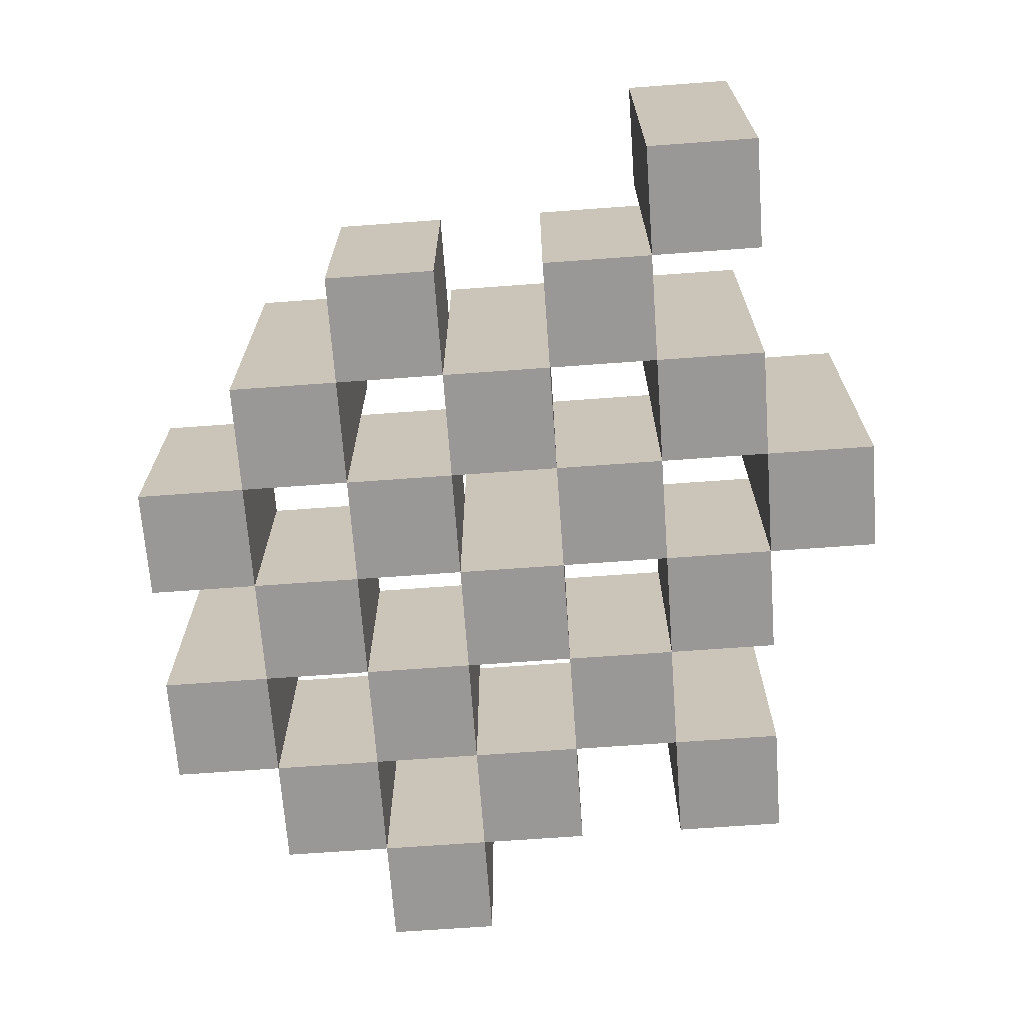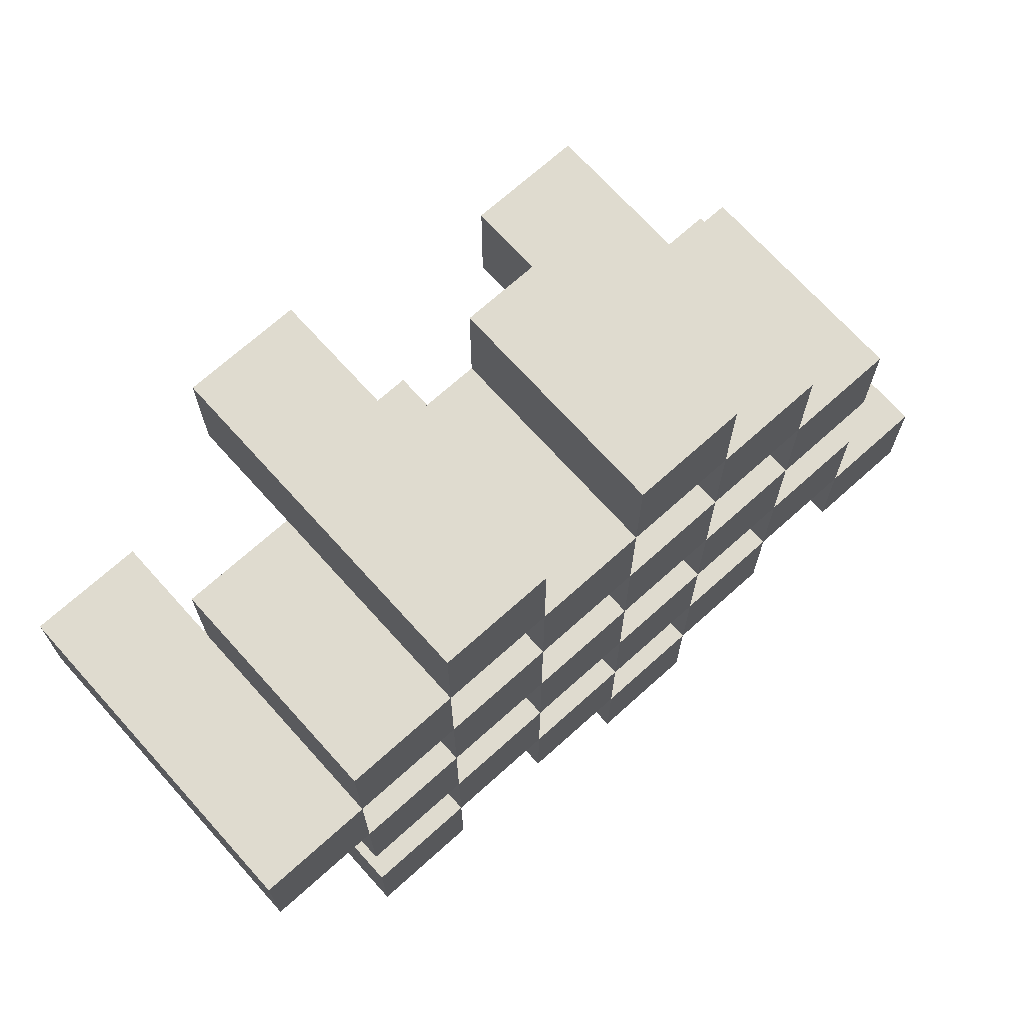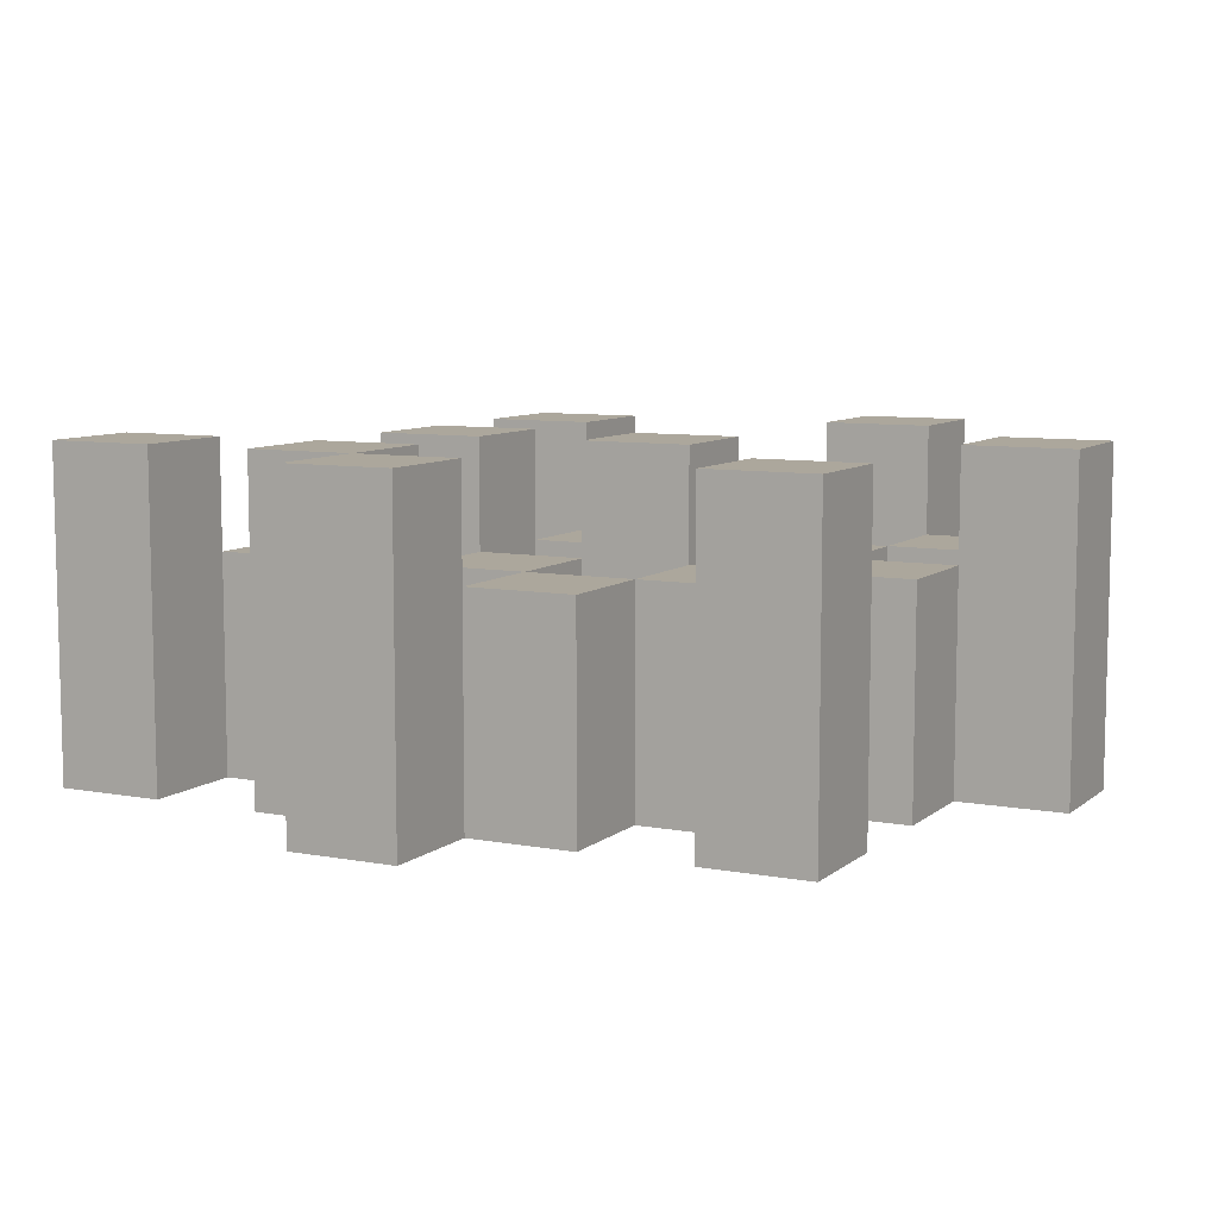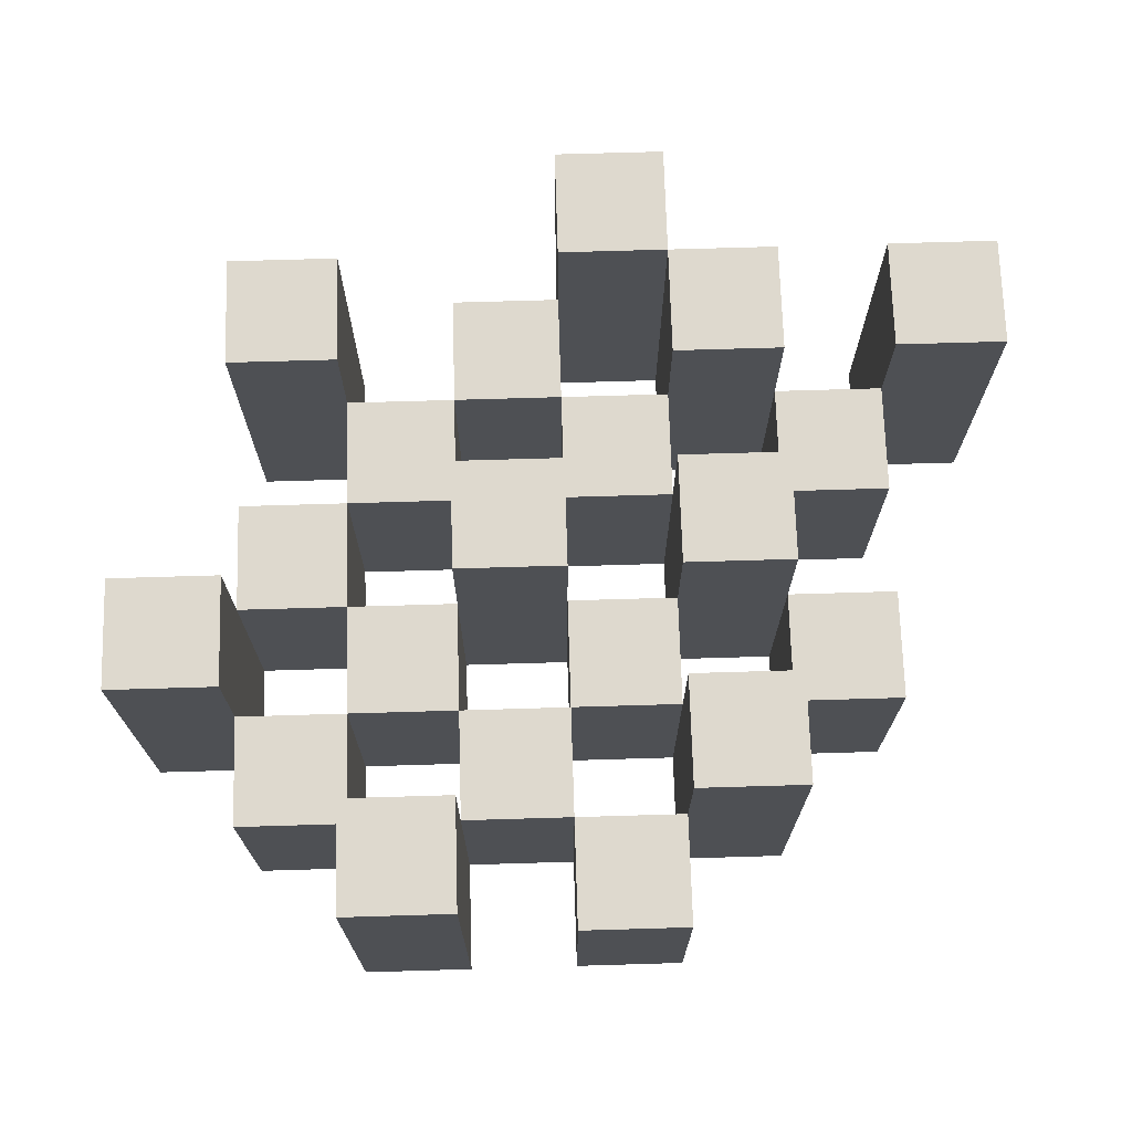
<metadata>
{"format":"obj","ext":"obj","renderer":"f3d","projection":"perspective","resolution":1024,"background":"white","views":[{"elev":-68.6,"azim":94.2,"up":"+Y"},{"elev":70.3,"azim":-42.0,"up":"+Z"},{"elev":8.3,"azim":-152.9,"up":"+Y"},{"elev":71.4,"azim":-1.7,"up":"+Y"}]}
</metadata>
<code>
o
v -35.1 0.9 26.7
v -35.1 0.9 26.6
v -35.1 1.2 26.7
v -35.1 1.2 26.6
v -35 0.9 26.8
v -35 0.9 26.7
v -35 0.9 26.6
v -35 0.9 26.5
v -35 0.9 26.4
v -35 0.9 26.3
v -35 1.1 26.8
v -35 1.1 26.7
v -35 1.1 26.6
v -35 1.1 26.5
v -35 1.2 26.4
v -35 1.2 26.3
v -34.9 0.9 26.9
v -34.9 0.9 26.8
v -34.9 0.9 26.7
v -34.9 0.9 26.6
v -34.9 0.9 26.5
v -34.9 0.9 26.4
v -34.9 1.1 26.8
v -34.9 1.1 26.7
v -34.9 1.1 26.6
v -34.9 1.1 26.5
v -34.9 1.1 26.4
v -34.9 1.2 26.9
v -34.9 1.2 26.8
v -34.8 0.9 26.8
v -34.8 0.9 26.7
v -34.8 0.9 26.6
v -34.8 0.9 26.5
v -34.8 0.9 26.4
v -34.8 0.9 26.3
v -34.8 1.1 26.8
v -34.8 1.1 26.7
v -34.8 1.1 26.6
v -34.8 1.1 26.5
v -34.8 1.1 26.4
v -34.8 1.1 26.3
v -34.8 1.2 26.6
v -34.8 1.2 26.5
v -34.7 0.9 26.9
v -34.7 0.9 26.8
v -34.7 0.9 26.7
v -34.7 0.9 26.6
v -34.7 0.9 26.5
v -34.7 0.9 26.4
v -34.7 0.9 26.3
v -34.7 0.9 26.2
v -34.7 1.1 26.9
v -34.7 1.1 26.8
v -34.7 1.1 26.7
v -34.7 1.1 26.6
v -34.7 1.1 26.5
v -34.7 1.1 26.4
v -34.7 1.1 26.3
v -34.7 1.2 26.3
v -34.7 1.2 26.2
v -34.6 0.9 26.8
v -34.6 0.9 26.7
v -34.6 0.9 26.6
v -34.6 0.9 26.5
v -34.6 0.9 26.4
v -34.6 0.9 26.3
v -34.6 1.1 26.8
v -34.6 1.1 26.7
v -34.6 1.1 26.6
v -34.6 1.1 26.5
v -34.6 1.1 26.4
v -34.6 1.2 26.8
v -34.6 1.2 26.7
v -34.6 1.2 26.6
v -34.6 1.2 26.5
v -34.6 1.2 26.4
v -34.6 1.2 26.3
v -34.5 0.9 26.7
v -34.5 0.9 26.6
v -34.5 0.9 26.5
v -34.5 0.9 26.4
v -34.5 1.1 26.7
v -34.5 1.1 26.6
v -34.5 1.1 26.5
v -34.5 1.1 26.4
v -34.4 0.9 26.4
v -34.4 0.9 26.3
v -34.4 1.1 26.4
v -34.4 1.2 26.4
v -34.4 1.2 26.3
v -35 0.9 26.7
v -35 0.9 26.6
v -35 1.1 26.7
v -35 1.1 26.6
v -35 1.2 26.7
v -35 1.2 26.6
v -34.9 0.9 26.8
v -34.9 0.9 26.7
v -34.9 0.9 26.6
v -34.9 0.9 26.5
v -34.9 0.9 26.4
v -34.9 0.9 26.3
v -34.9 1.1 26.8
v -34.9 1.1 26.7
v -34.9 1.1 26.6
v -34.9 1.1 26.5
v -34.9 1.1 26.4
v -34.9 1.2 26.4
v -34.9 1.2 26.3
v -34.8 0.9 26.9
v -34.8 0.9 26.8
v -34.8 0.9 26.7
v -34.8 0.9 26.6
v -34.8 0.9 26.5
v -34.8 0.9 26.4
v -34.8 1.1 26.8
v -34.8 1.1 26.7
v -34.8 1.1 26.6
v -34.8 1.1 26.5
v -34.8 1.1 26.4
v -34.8 1.2 26.9
v -34.8 1.2 26.8
v -34.7 0.9 26.8
v -34.7 0.9 26.7
v -34.7 0.9 26.6
v -34.7 0.9 26.5
v -34.7 0.9 26.4
v -34.7 0.9 26.3
v -34.7 1.1 26.8
v -34.7 1.1 26.7
v -34.7 1.1 26.6
v -34.7 1.1 26.5
v -34.7 1.1 26.4
v -34.7 1.1 26.3
v -34.7 1.2 26.6
v -34.7 1.2 26.5
v -34.6 0.9 26.9
v -34.6 0.9 26.8
v -34.6 0.9 26.7
v -34.6 0.9 26.6
v -34.6 0.9 26.5
v -34.6 0.9 26.4
v -34.6 0.9 26.3
v -34.6 0.9 26.2
v -34.6 1.1 26.9
v -34.6 1.1 26.8
v -34.6 1.1 26.7
v -34.6 1.1 26.6
v -34.6 1.1 26.5
v -34.6 1.1 26.4
v -34.6 1.2 26.3
v -34.6 1.2 26.2
v -34.5 0.9 26.8
v -34.5 0.9 26.7
v -34.5 0.9 26.6
v -34.5 0.9 26.5
v -34.5 0.9 26.4
v -34.5 0.9 26.3
v -34.5 1.1 26.7
v -34.5 1.1 26.6
v -34.5 1.1 26.5
v -34.5 1.1 26.4
v -34.5 1.2 26.8
v -34.5 1.2 26.7
v -34.5 1.2 26.6
v -34.5 1.2 26.5
v -34.5 1.2 26.4
v -34.5 1.2 26.3
v -34.4 0.9 26.7
v -34.4 0.9 26.6
v -34.4 0.9 26.5
v -34.4 0.9 26.4
v -34.4 1.1 26.7
v -34.4 1.1 26.6
v -34.4 1.1 26.5
v -34.4 1.1 26.4
v -34.3 0.9 26.4
v -34.3 0.9 26.3
v -34.3 1.2 26.4
v -34.3 1.2 26.3
v -34.9 0.9 26.9
v -34.9 1.2 26.9
v -34.8 0.9 26.9
v -34.8 1.2 26.9
v -34.7 0.9 26.9
v -34.7 1.1 26.9
v -34.6 0.9 26.9
v -34.6 1.1 26.9
v -35 0.9 26.8
v -35 1.1 26.8
v -34.9 0.9 26.8
v -34.9 1.1 26.8
v -34.8 0.9 26.8
v -34.8 1.1 26.8
v -34.7 0.9 26.8
v -34.7 1.1 26.8
v -34.6 0.9 26.8
v -34.6 1.1 26.8
v -34.6 1.2 26.8
v -34.5 0.9 26.8
v -34.5 1.2 26.8
v -35.1 0.9 26.7
v -35.1 1.2 26.7
v -35 0.9 26.7
v -35 1.1 26.7
v -35 1.2 26.7
v -34.9 0.9 26.7
v -34.9 1.1 26.7
v -34.8 0.9 26.7
v -34.8 1.1 26.7
v -34.7 0.9 26.7
v -34.7 1.1 26.7
v -34.6 0.9 26.7
v -34.6 1.1 26.7
v -34.5 0.9 26.7
v -34.5 1.1 26.7
v -34.4 0.9 26.7
v -34.4 1.1 26.7
v -35 0.9 26.6
v -35 1.1 26.6
v -34.9 0.9 26.6
v -34.9 1.1 26.6
v -34.8 0.9 26.6
v -34.8 1.1 26.6
v -34.8 1.2 26.6
v -34.7 0.9 26.6
v -34.7 1.1 26.6
v -34.7 1.2 26.6
v -34.6 0.9 26.6
v -34.6 1.1 26.6
v -34.6 1.2 26.6
v -34.5 0.9 26.6
v -34.5 1.1 26.6
v -34.5 1.2 26.6
v -34.9 0.9 26.5
v -34.9 1.1 26.5
v -34.8 0.9 26.5
v -34.8 1.1 26.5
v -34.7 0.9 26.5
v -34.7 1.1 26.5
v -34.6 0.9 26.5
v -34.6 1.1 26.5
v -34.5 0.9 26.5
v -34.5 1.1 26.5
v -34.4 0.9 26.5
v -34.4 1.1 26.5
v -35 0.9 26.4
v -35 1.2 26.4
v -34.9 0.9 26.4
v -34.9 1.1 26.4
v -34.9 1.2 26.4
v -34.8 0.9 26.4
v -34.8 1.1 26.4
v -34.7 0.9 26.4
v -34.7 1.1 26.4
v -34.6 0.9 26.4
v -34.6 1.1 26.4
v -34.6 1.2 26.4
v -34.5 0.9 26.4
v -34.5 1.1 26.4
v -34.5 1.2 26.4
v -34.4 0.9 26.4
v -34.4 1.1 26.4
v -34.4 1.2 26.4
v -34.3 0.9 26.4
v -34.3 1.2 26.4
v -34.7 0.9 26.3
v -34.7 1.1 26.3
v -34.7 1.2 26.3
v -34.6 0.9 26.3
v -34.6 1.2 26.3
v -34.9 0.9 26.8
v -34.9 1.1 26.8
v -34.9 1.2 26.8
v -34.8 0.9 26.8
v -34.8 1.1 26.8
v -34.8 1.2 26.8
v -34.7 0.9 26.8
v -34.7 1.1 26.8
v -34.6 0.9 26.8
v -34.6 1.1 26.8
v -35 0.9 26.7
v -35 1.1 26.7
v -34.9 0.9 26.7
v -34.9 1.1 26.7
v -34.8 0.9 26.7
v -34.8 1.1 26.7
v -34.7 0.9 26.7
v -34.7 1.1 26.7
v -34.6 0.9 26.7
v -34.6 1.1 26.7
v -34.6 1.2 26.7
v -34.5 0.9 26.7
v -34.5 1.1 26.7
v -34.5 1.2 26.7
v -35.1 0.9 26.6
v -35.1 1.2 26.6
v -35 0.9 26.6
v -35 1.1 26.6
v -35 1.2 26.6
v -34.9 0.9 26.6
v -34.9 1.1 26.6
v -34.8 0.9 26.6
v -34.8 1.1 26.6
v -34.7 0.9 26.6
v -34.7 1.1 26.6
v -34.6 0.9 26.6
v -34.6 1.1 26.6
v -34.5 0.9 26.6
v -34.5 1.1 26.6
v -34.4 0.9 26.6
v -34.4 1.1 26.6
v -35 0.9 26.5
v -35 1.1 26.5
v -34.9 0.9 26.5
v -34.9 1.1 26.5
v -34.8 0.9 26.5
v -34.8 1.1 26.5
v -34.8 1.2 26.5
v -34.7 0.9 26.5
v -34.7 1.1 26.5
v -34.7 1.2 26.5
v -34.6 0.9 26.5
v -34.6 1.1 26.5
v -34.6 1.2 26.5
v -34.5 0.9 26.5
v -34.5 1.1 26.5
v -34.5 1.2 26.5
v -34.9 0.9 26.4
v -34.9 1.1 26.4
v -34.8 0.9 26.4
v -34.8 1.1 26.4
v -34.7 0.9 26.4
v -34.7 1.1 26.4
v -34.6 0.9 26.4
v -34.6 1.1 26.4
v -34.5 0.9 26.4
v -34.5 1.1 26.4
v -34.4 0.9 26.4
v -34.4 1.1 26.4
v -35 0.9 26.3
v -35 1.2 26.3
v -34.9 0.9 26.3
v -34.9 1.2 26.3
v -34.8 0.9 26.3
v -34.8 1.1 26.3
v -34.7 0.9 26.3
v -34.7 1.1 26.3
v -34.6 0.9 26.3
v -34.6 1.2 26.3
v -34.5 0.9 26.3
v -34.5 1.2 26.3
v -34.4 0.9 26.3
v -34.4 1.2 26.3
v -34.3 0.9 26.3
v -34.3 1.2 26.3
v -34.7 0.9 26.2
v -34.7 1.2 26.2
v -34.6 0.9 26.2
v -34.6 1.2 26.2
v -34.9 0.9 26.9
v -34.8 0.9 26.9
v -34.7 0.9 26.9
v -34.6 0.9 26.9
v -35 0.9 26.8
v -34.9 0.9 26.8
v -34.8 0.9 26.8
v -34.7 0.9 26.8
v -34.6 0.9 26.8
v -34.5 0.9 26.8
v -35.1 0.9 26.7
v -35 0.9 26.7
v -34.9 0.9 26.7
v -34.8 0.9 26.7
v -34.7 0.9 26.7
v -34.6 0.9 26.7
v -34.5 0.9 26.7
v -34.4 0.9 26.7
v -35.1 0.9 26.6
v -35 0.9 26.6
v -34.9 0.9 26.6
v -34.8 0.9 26.6
v -34.7 0.9 26.6
v -34.6 0.9 26.6
v -34.5 0.9 26.6
v -34.4 0.9 26.6
v -35 0.9 26.5
v -34.9 0.9 26.5
v -34.8 0.9 26.5
v -34.7 0.9 26.5
v -34.6 0.9 26.5
v -34.5 0.9 26.5
v -34.4 0.9 26.5
v -35 0.9 26.4
v -34.9 0.9 26.4
v -34.8 0.9 26.4
v -34.7 0.9 26.4
v -34.6 0.9 26.4
v -34.5 0.9 26.4
v -34.4 0.9 26.4
v -34.3 0.9 26.4
v -35 0.9 26.3
v -34.9 0.9 26.3
v -34.8 0.9 26.3
v -34.7 0.9 26.3
v -34.6 0.9 26.3
v -34.5 0.9 26.3
v -34.4 0.9 26.3
v -34.3 0.9 26.3
v -34.7 0.9 26.2
v -34.6 0.9 26.2
v -34.7 1.1 26.9
v -34.6 1.1 26.9
v -35 1.1 26.8
v -34.9 1.1 26.8
v -34.8 1.1 26.8
v -34.7 1.1 26.8
v -34.6 1.1 26.8
v -35 1.1 26.7
v -34.9 1.1 26.7
v -34.8 1.1 26.7
v -34.7 1.1 26.7
v -34.6 1.1 26.7
v -34.5 1.1 26.7
v -34.4 1.1 26.7
v -35 1.1 26.6
v -34.9 1.1 26.6
v -34.8 1.1 26.6
v -34.7 1.1 26.6
v -34.6 1.1 26.6
v -34.5 1.1 26.6
v -34.4 1.1 26.6
v -35 1.1 26.5
v -34.9 1.1 26.5
v -34.8 1.1 26.5
v -34.7 1.1 26.5
v -34.6 1.1 26.5
v -34.5 1.1 26.5
v -34.4 1.1 26.5
v -34.9 1.1 26.4
v -34.8 1.1 26.4
v -34.7 1.1 26.4
v -34.6 1.1 26.4
v -34.5 1.1 26.4
v -34.4 1.1 26.4
v -34.8 1.1 26.3
v -34.7 1.1 26.3
v -34.9 1.2 26.9
v -34.8 1.2 26.9
v -34.9 1.2 26.8
v -34.8 1.2 26.8
v -34.6 1.2 26.8
v -34.5 1.2 26.8
v -35.1 1.2 26.7
v -35 1.2 26.7
v -34.6 1.2 26.7
v -34.5 1.2 26.7
v -35.1 1.2 26.6
v -35 1.2 26.6
v -34.8 1.2 26.6
v -34.7 1.2 26.6
v -34.6 1.2 26.6
v -34.5 1.2 26.6
v -34.8 1.2 26.5
v -34.7 1.2 26.5
v -34.6 1.2 26.5
v -34.5 1.2 26.5
v -35 1.2 26.4
v -34.9 1.2 26.4
v -34.6 1.2 26.4
v -34.5 1.2 26.4
v -34.4 1.2 26.4
v -34.3 1.2 26.4
v -35 1.2 26.3
v -34.9 1.2 26.3
v -34.7 1.2 26.3
v -34.6 1.2 26.3
v -34.5 1.2 26.3
v -34.4 1.2 26.3
v -34.3 1.2 26.3
v -34.7 1.2 26.2
v -34.6 1.2 26.2
f 3 2 1
f 4 2 3
f 11 6 5
f 12 6 11
f 13 8 7
f 14 8 13
f 15 10 9
f 16 10 15
f 23 18 17
f 24 20 19
f 25 20 24
f 26 22 21
f 27 22 26
f 28 23 17
f 29 23 28
f 36 31 30
f 37 31 36
f 38 33 32
f 39 33 38
f 40 35 34
f 41 35 40
f 42 39 38
f 43 39 42
f 52 45 44
f 53 45 52
f 54 47 46
f 55 47 54
f 56 49 48
f 57 49 56
f 58 51 50
f 59 51 58
f 60 51 59
f 67 62 61
f 68 62 67
f 69 64 63
f 70 64 69
f 71 66 65
f 72 68 67
f 73 68 72
f 74 70 69
f 75 70 74
f 76 66 71
f 77 66 76
f 82 79 78
f 83 79 82
f 84 81 80
f 85 81 84
f 88 87 86
f 89 87 88
f 90 87 89
f 91 92 93
f 93 92 94
f 93 94 95
f 95 94 96
f 97 98 103
f 103 98 104
f 99 100 105
f 105 100 106
f 101 102 107
f 107 102 108
f 108 102 109
f 110 111 116
f 112 113 117
f 117 113 118
f 114 115 119
f 119 115 120
f 110 116 121
f 121 116 122
f 123 124 129
f 129 124 130
f 125 126 131
f 131 126 132
f 127 128 133
f 133 128 134
f 131 132 135
f 135 132 136
f 137 138 145
f 145 138 146
f 139 140 147
f 147 140 148
f 141 142 149
f 149 142 150
f 143 144 151
f 151 144 152
f 153 154 159
f 155 156 160
f 160 156 161
f 157 158 162
f 153 159 163
f 163 159 164
f 160 161 165
f 165 161 166
f 162 158 167
f 167 158 168
f 169 170 173
f 173 170 174
f 171 172 175
f 175 172 176
f 177 178 179
f 179 178 180
f 183 182 181
f 184 182 183
f 187 186 185
f 188 186 187
f 191 190 189
f 192 190 191
f 195 194 193
f 196 194 195
f 200 198 197
f 200 199 198
f 201 199 200
f 204 203 202
f 205 203 204
f 206 203 205
f 209 208 207
f 210 208 209
f 213 212 211
f 214 212 213
f 217 216 215
f 218 216 217
f 221 220 219
f 222 220 221
f 226 224 223
f 226 225 224
f 227 225 226
f 228 225 227
f 232 230 229
f 232 231 230
f 233 231 232
f 234 231 233
f 237 236 235
f 238 236 237
f 241 240 239
f 242 240 241
f 245 244 243
f 246 244 245
f 249 248 247
f 250 248 249
f 251 248 250
f 254 253 252
f 255 253 254
f 259 257 256
f 259 258 257
f 260 258 259
f 261 258 260
f 265 263 262
f 265 264 263
f 266 264 265
f 270 268 267
f 270 269 268
f 271 269 270
f 272 273 275
f 273 274 275
f 275 274 276
f 276 274 277
f 278 279 280
f 280 279 281
f 282 283 284
f 284 283 285
f 286 287 288
f 288 287 289
f 290 291 293
f 291 292 293
f 293 292 294
f 294 292 295
f 296 297 298
f 298 297 299
f 299 297 300
f 301 302 303
f 303 302 304
f 305 306 307
f 307 306 308
f 309 310 311
f 311 310 312
f 313 314 315
f 315 314 316
f 317 318 320
f 318 319 320
f 320 319 321
f 321 319 322
f 323 324 326
f 324 325 326
f 326 325 327
f 327 325 328
f 329 330 331
f 331 330 332
f 333 334 335
f 335 334 336
f 337 338 339
f 339 338 340
f 341 342 343
f 343 342 344
f 345 346 347
f 347 346 348
f 349 350 351
f 351 350 352
f 353 354 355
f 355 354 356
f 357 358 359
f 359 358 360
f 366 362 361
f 367 362 366
f 368 364 363
f 369 364 368
f 372 366 365
f 373 366 372
f 374 368 367
f 375 368 374
f 376 370 369
f 377 370 376
f 379 372 371
f 380 372 379
f 381 374 373
f 382 374 381
f 383 376 375
f 384 376 383
f 385 378 377
f 386 378 385
f 387 381 380
f 388 381 387
f 389 383 382
f 390 383 389
f 391 385 384
f 392 385 391
f 395 389 388
f 396 389 395
f 397 391 390
f 398 391 397
f 399 393 392
f 400 393 399
f 402 395 394
f 403 395 402
f 404 397 396
f 405 397 404
f 406 399 398
f 407 399 406
f 408 401 400
f 409 401 408
f 410 406 405
f 411 406 410
f 412 413 417
f 417 413 418
f 414 415 419
f 419 415 420
f 416 417 421
f 421 417 422
f 420 421 427
f 427 421 428
f 422 423 429
f 429 423 430
f 424 425 431
f 431 425 432
f 426 427 433
f 433 427 434
f 434 435 440
f 440 435 441
f 436 437 442
f 442 437 443
f 438 439 444
f 444 439 445
f 441 442 446
f 446 442 447
f 448 449 450
f 450 449 451
f 452 453 456
f 456 453 457
f 454 455 458
f 458 455 459
f 460 461 464
f 464 461 465
f 462 463 466
f 466 463 467
f 468 469 474
f 474 469 475
f 470 471 477
f 477 471 478
f 472 473 479
f 479 473 480
f 476 477 481
f 481 477 482

</code>
